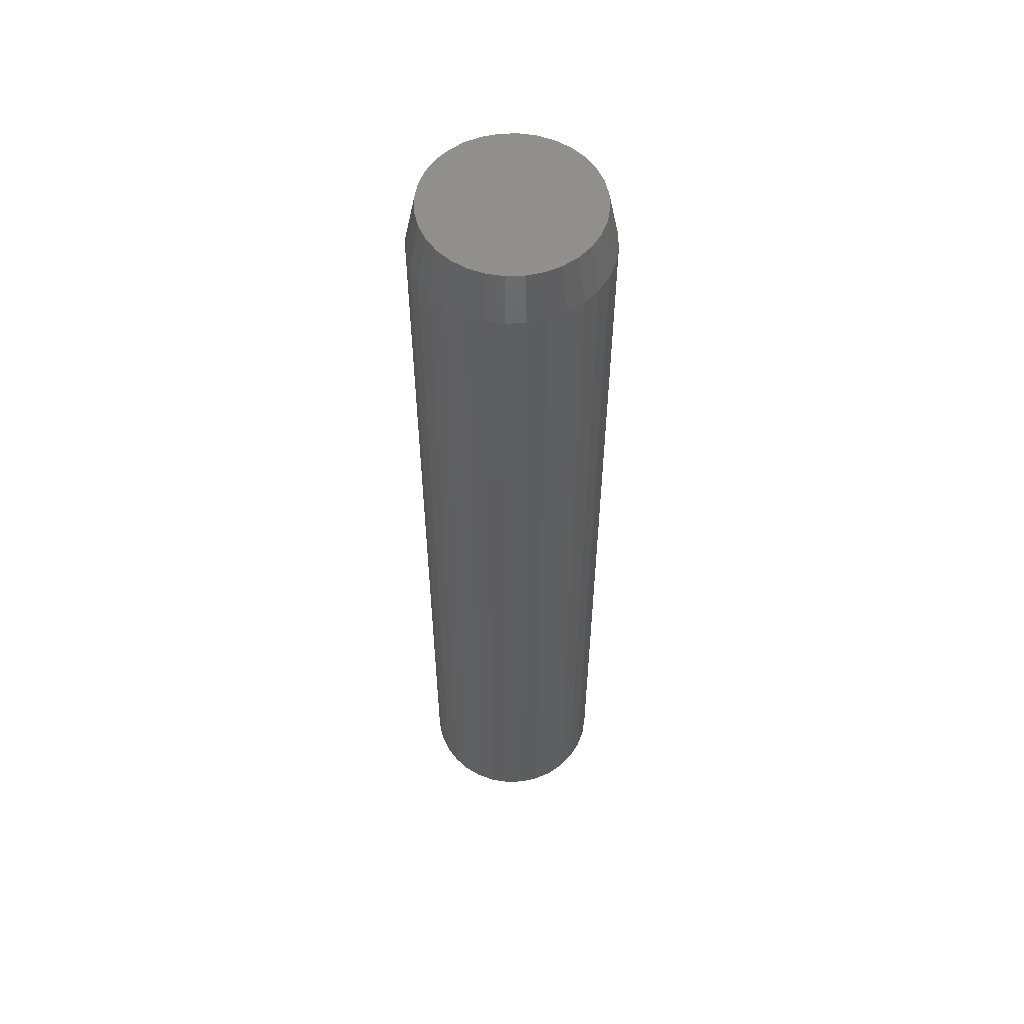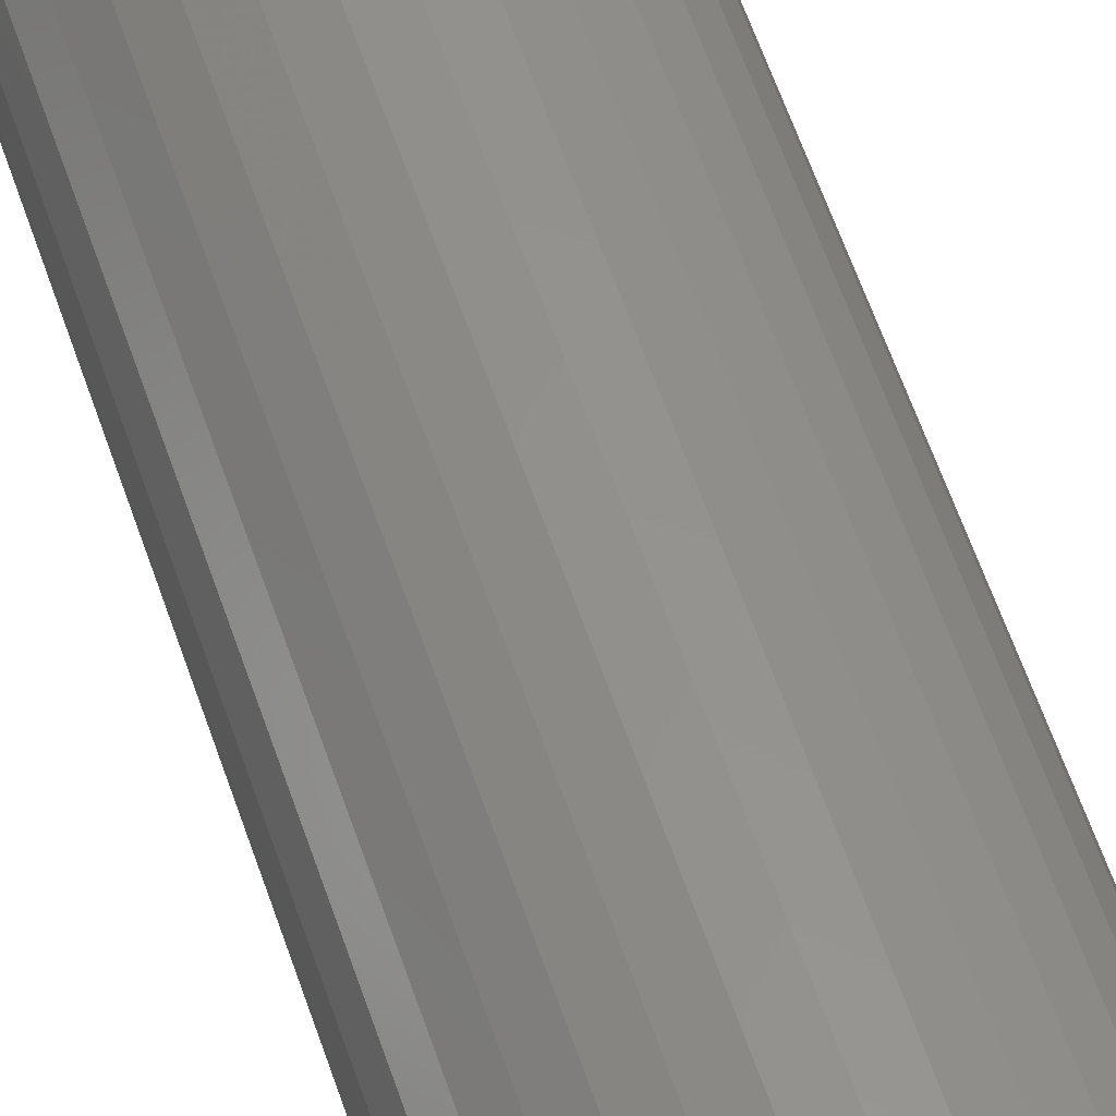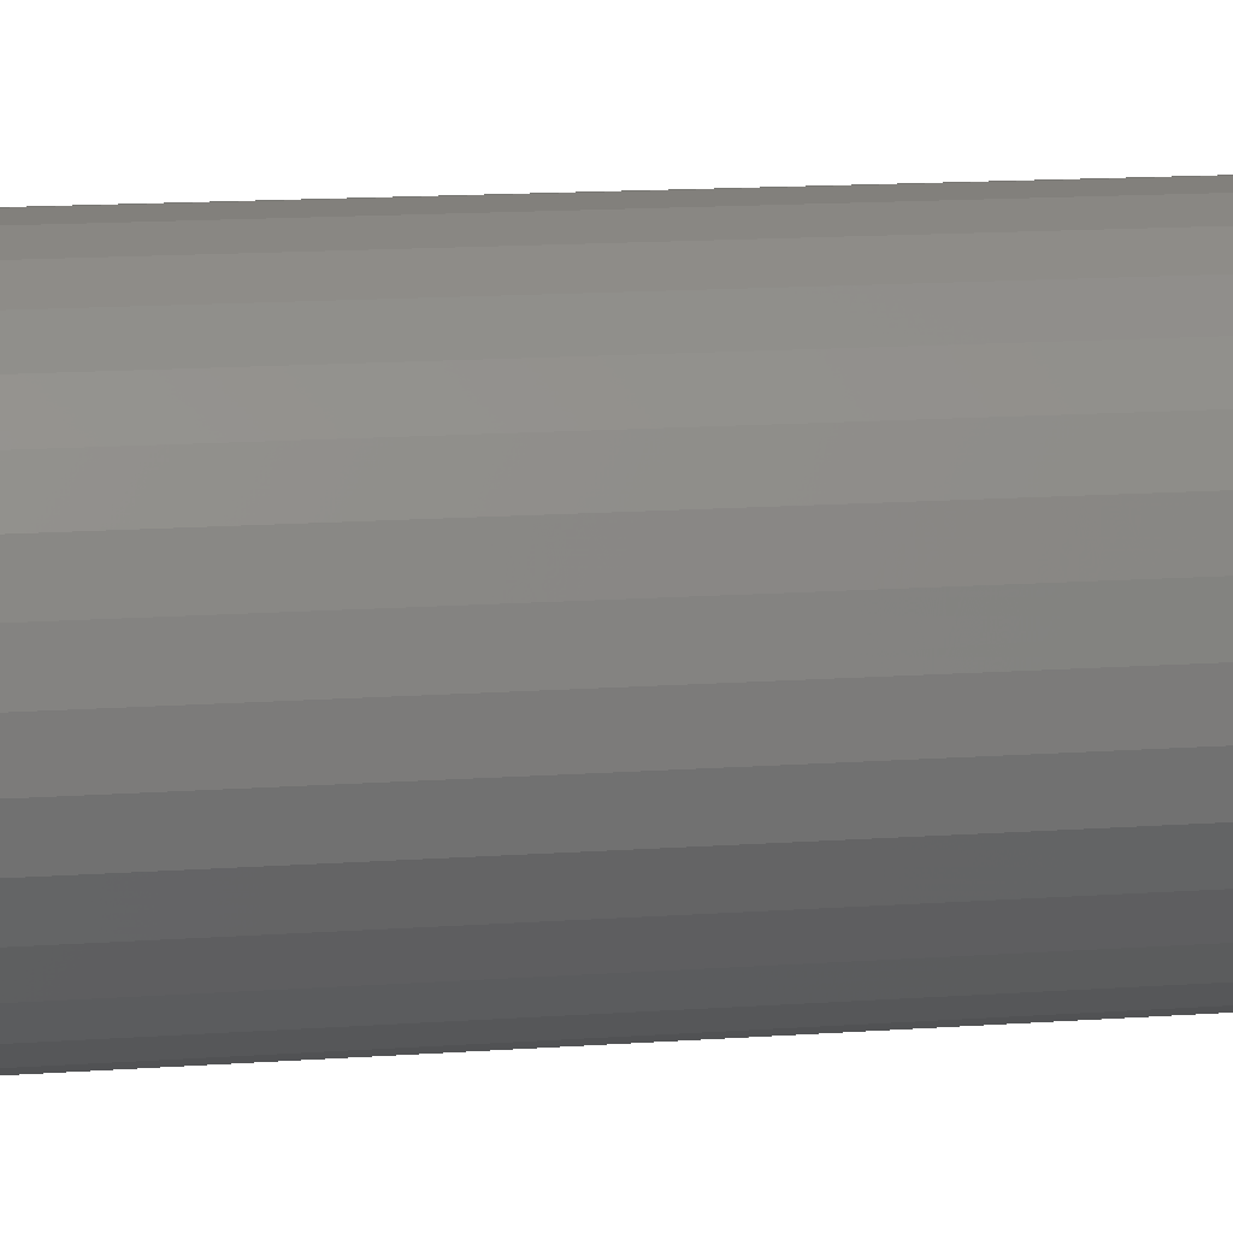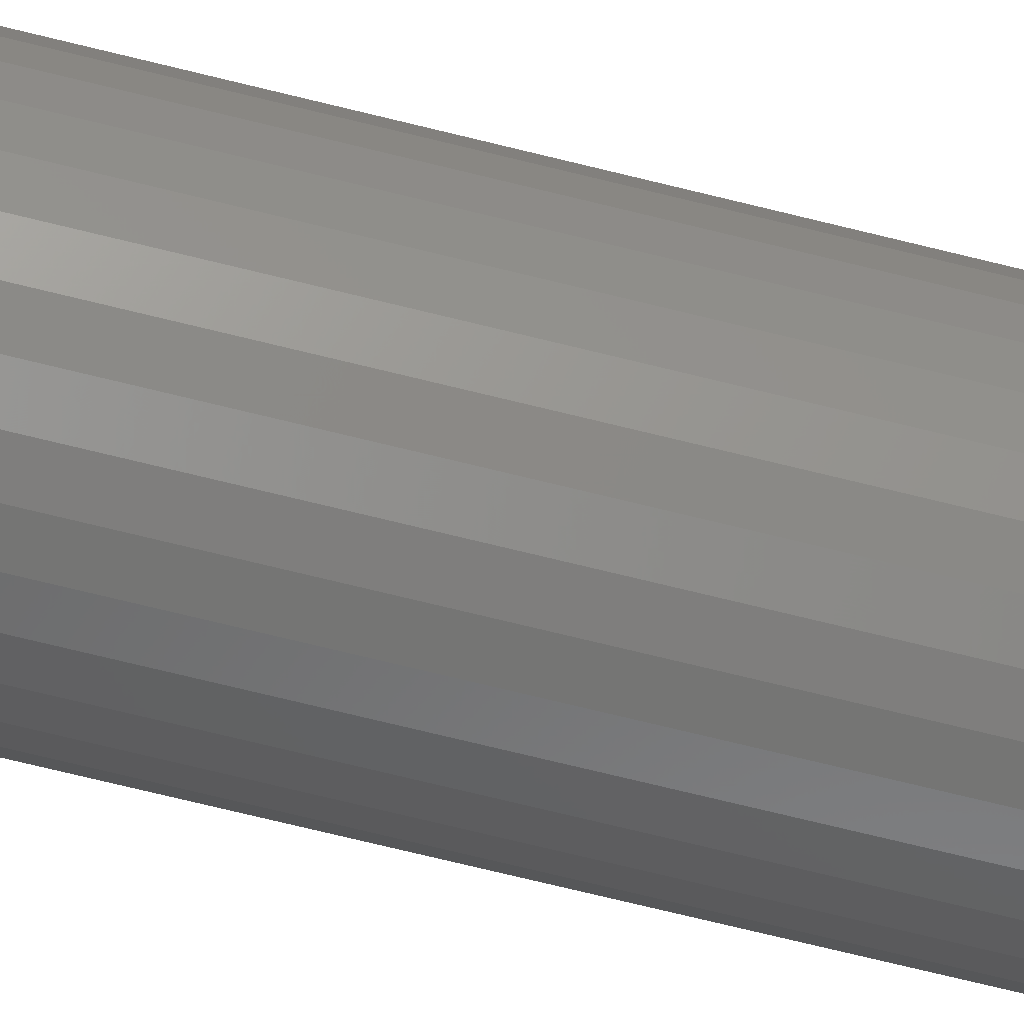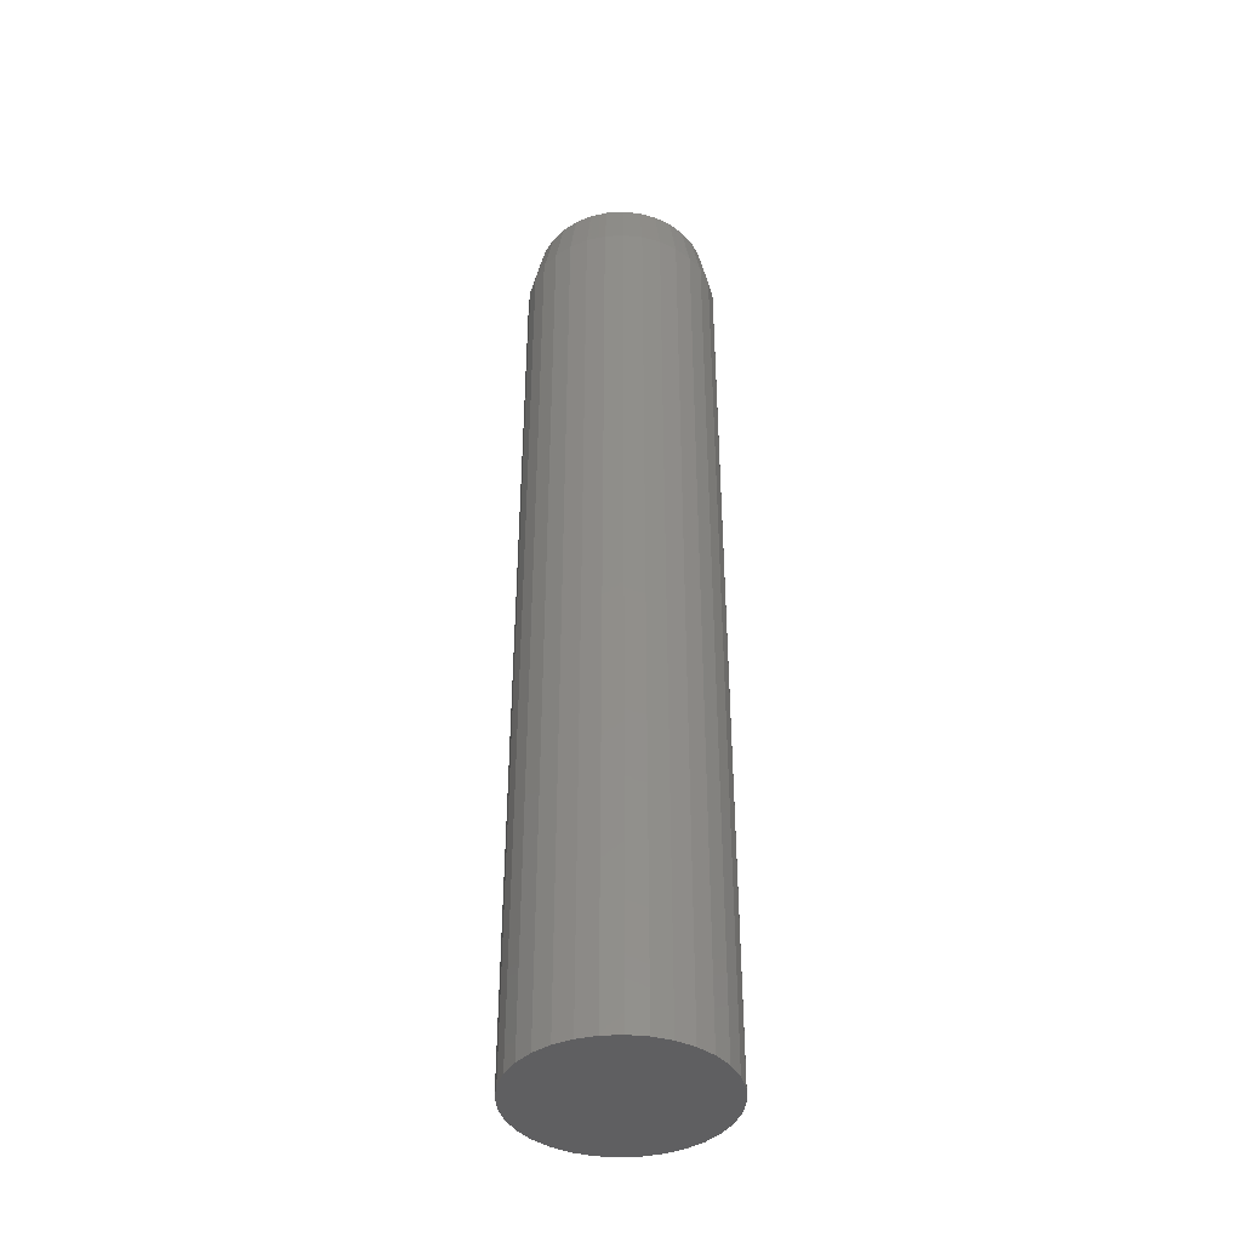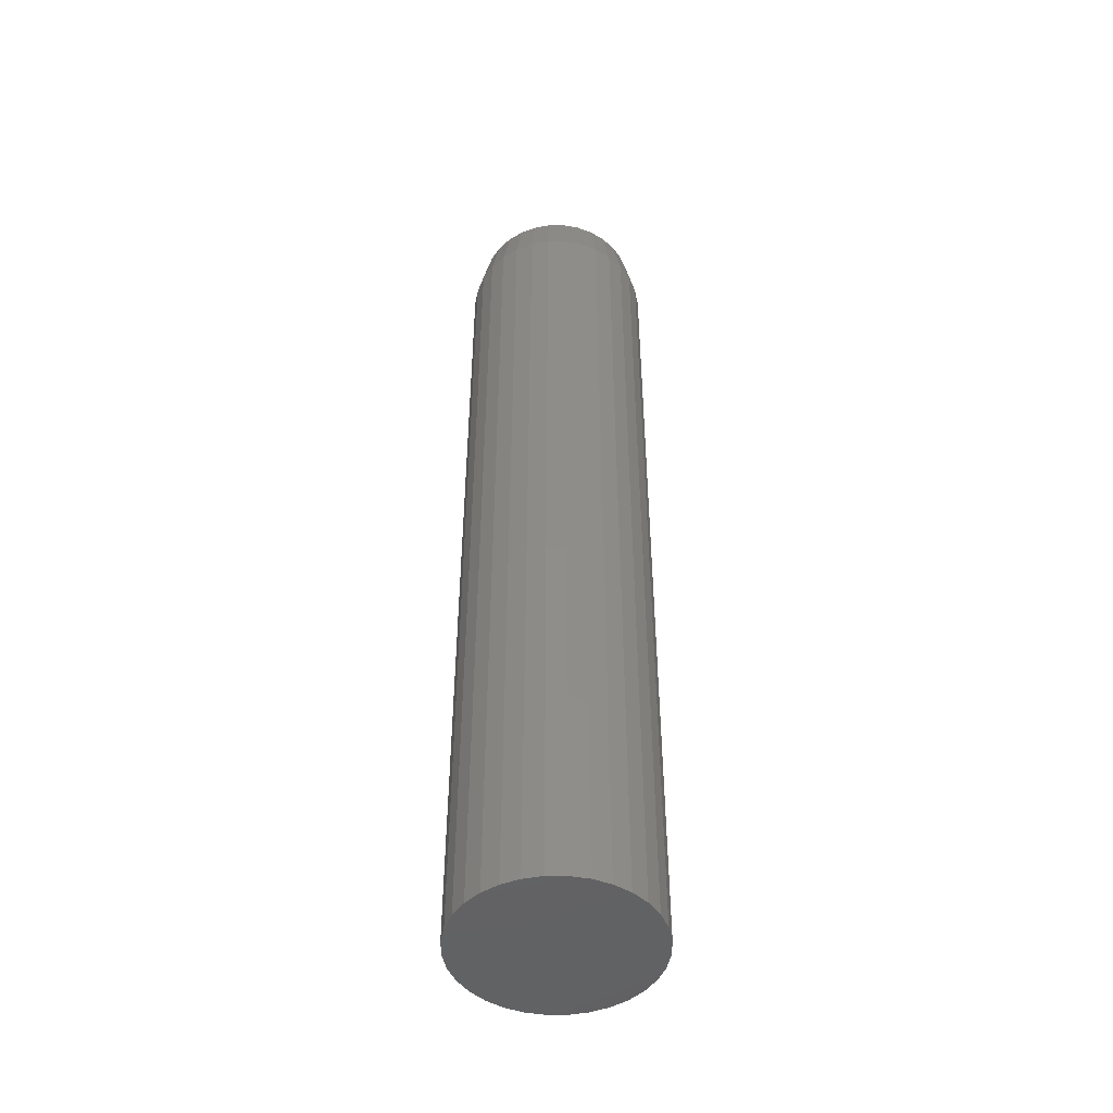
<metadata>
{"format":"stl","ext":"stl","renderer":"f3d","projection":"perspective","resolution":1024,"background":"white","views":[{"elev":55.7,"azim":-97.6,"up":"+Y"},{"elev":57.5,"azim":161.8,"up":"+Z"},{"elev":8.8,"azim":-104.2,"up":"+Z"},{"elev":-72.7,"azim":76.2,"up":"+Z"},{"elev":-40.9,"azim":-80.3,"up":"+Y"},{"elev":-47.6,"azim":84.6,"up":"+Y"}]}
</metadata>
<code>
# stl→obj: 96 verts, 188 faces
v -0.1469 0.75 0.2172
v -0.1338 0.75 0.2159
v -0.16 0.75 0.2159
v -0.1726 0.75 0.2121
v -0.1212 0.75 0.2121
v -0.1842 0.75 0.2059
v -0.1095 0.75 0.2059
v -0.1944 0.75 0.1975
v -0.09937 0.75 0.1975
v -0.2027 0.75 0.1873
v -0.09101 0.75 0.1873
v -0.09937 0.75 0.1025
v -0.1944 0.75 0.1025
v -0.09101 0.75 0.1127
v -0.1842 0.75 0.09414
v -0.1095 0.75 0.09414
v -0.1726 0.75 0.08793
v -0.1212 0.75 0.08793
v -0.16 0.75 0.0841
v -0.1338 0.75 0.0841
v -0.1469 0.75 0.08281
v -0.2027 0.75 0.1127
v -0.2089 0.75 0.1243
v -0.0848 0.75 0.1243
v -0.2128 0.75 0.1369
v -0.08098 0.75 0.1369
v -0.2141 0.75 0.15
v -0.07969 0.75 0.15
v -0.2128 0.75 0.1631
v -0.08098 0.75 0.1631
v -0.2089 0.75 0.1757
v -0.0848 0.75 0.1757
v -0.07187 0.7109 0.15
v -0.07187 4.163e-18 0.15
v -0.07332 0.7109 0.1354
v -0.07332 4.083e-18 0.1354
v -0.07758 0.7109 0.1213
v -0.07758 3.846e-18 0.1213
v -0.08451 0.7109 0.1083
v -0.08451 3.462e-18 0.1083
v -0.09384 0.7109 0.09697
v -0.09384 2.944e-18 0.09697
v -0.1052 0.7109 0.08764
v -0.1052 2.313e-18 0.08764
v -0.1182 0.7109 0.08071
v -0.1182 1.593e-18 0.08071
v -0.1322 0.7109 0.07644
v -0.1322 8.122e-19 0.07644
v -0.1469 0.7109 0.075
v -0.1469 -1.02e-33 0.075
v -0.1615 0.7109 0.07644
v -0.1615 -8.122e-19 0.07644
v -0.1756 0.7109 0.08071
v -0.1756 -1.593e-18 0.08071
v -0.1885 0.7109 0.08764
v -0.1885 -2.313e-18 0.08764
v -0.1999 0.7109 0.09697
v -0.1999 -2.944e-18 0.09697
v -0.2092 0.7109 0.1083
v -0.2092 -3.462e-18 0.1083
v -0.2162 0.7109 0.1213
v -0.2162 -3.846e-18 0.1213
v -0.2204 0.7109 0.1354
v -0.2204 -4.083e-18 0.1354
v -0.2219 0.7109 0.15
v -0.2219 -4.163e-18 0.15
v -0.2204 0.7109 0.1646
v -0.2204 -4.083e-18 0.1646
v -0.2162 0.7109 0.1787
v -0.2162 -3.846e-18 0.1787
v -0.2092 0.7109 0.1917
v -0.2092 -3.462e-18 0.1917
v -0.1999 0.7109 0.203
v -0.1999 -2.944e-18 0.203
v -0.1885 0.7109 0.2124
v -0.1885 -2.313e-18 0.2124
v -0.1756 0.7109 0.2193
v -0.1756 -1.593e-18 0.2193
v -0.1615 0.7109 0.2236
v -0.1615 -8.122e-19 0.2236
v -0.1469 0.7109 0.225
v -0.1469 5.099e-34 0.225
v -0.1322 0.7109 0.2236
v -0.1322 8.122e-19 0.2236
v -0.1182 0.7109 0.2193
v -0.1182 1.593e-18 0.2193
v -0.1052 0.7109 0.2124
v -0.1052 2.313e-18 0.2124
v -0.09384 0.7109 0.203
v -0.09384 2.944e-18 0.203
v -0.08451 0.7109 0.1917
v -0.08451 3.462e-18 0.1917
v -0.07758 0.7109 0.1787
v -0.07758 3.846e-18 0.1787
v -0.07332 0.7109 0.1646
v -0.07332 4.083e-18 0.1646
f 1 2 3
f 4 3 2
f 5 4 2
f 6 4 5
f 7 6 5
f 8 6 7
f 9 8 7
f 10 8 9
f 11 10 9
f 12 13 14
f 15 13 12
f 16 15 12
f 17 15 16
f 18 17 16
f 19 17 18
f 20 19 18
f 21 19 20
f 13 22 14
f 14 22 23
f 14 23 24
f 24 23 25
f 24 25 26
f 26 25 27
f 26 27 28
f 28 27 29
f 28 29 30
f 30 29 31
f 30 31 32
f 32 31 10
f 32 10 11
f 33 34 35
f 35 34 36
f 35 36 37
f 37 36 38
f 37 38 39
f 39 38 40
f 39 40 41
f 41 40 42
f 41 42 43
f 43 42 44
f 43 44 45
f 45 44 46
f 45 46 47
f 47 46 48
f 47 48 49
f 49 48 50
f 49 50 51
f 51 50 52
f 51 52 53
f 53 52 54
f 53 54 55
f 55 54 56
f 55 56 57
f 57 56 58
f 57 58 59
f 59 58 60
f 59 60 61
f 61 60 62
f 61 62 63
f 63 62 64
f 63 64 65
f 65 64 66
f 65 66 67
f 67 66 68
f 67 68 69
f 69 68 70
f 69 70 71
f 71 70 72
f 71 72 73
f 73 72 74
f 73 74 75
f 75 74 76
f 75 76 77
f 77 76 78
f 77 78 79
f 79 78 80
f 79 80 81
f 81 80 82
f 81 82 83
f 83 82 84
f 83 84 85
f 85 84 86
f 85 86 87
f 87 86 88
f 87 88 89
f 89 88 90
f 89 90 91
f 91 90 92
f 91 92 93
f 93 92 94
f 93 94 95
f 95 94 96
f 95 96 33
f 33 96 34
f 33 28 95
f 95 28 30
f 95 30 93
f 93 30 32
f 93 32 91
f 91 32 11
f 91 11 89
f 89 11 9
f 89 9 87
f 87 9 7
f 87 7 85
f 85 7 5
f 85 5 83
f 83 5 2
f 83 2 81
f 81 2 1
f 81 1 79
f 79 1 3
f 79 3 77
f 77 3 4
f 77 4 75
f 75 4 6
f 75 6 73
f 73 6 8
f 73 8 71
f 71 8 10
f 71 10 69
f 69 10 31
f 69 31 67
f 67 31 29
f 67 29 65
f 65 29 27
f 65 27 63
f 63 27 25
f 63 25 61
f 61 25 23
f 61 23 59
f 59 23 22
f 59 22 57
f 57 22 13
f 57 13 55
f 55 13 15
f 55 15 53
f 53 15 17
f 53 17 51
f 51 17 19
f 51 19 49
f 49 19 21
f 49 21 47
f 47 21 20
f 47 20 45
f 45 20 18
f 45 18 43
f 43 18 16
f 43 16 41
f 41 16 12
f 41 12 39
f 39 12 14
f 39 14 37
f 37 14 24
f 37 24 35
f 35 24 26
f 35 26 33
f 33 26 28
f 80 84 82
f 84 80 78
f 84 78 86
f 86 78 76
f 86 76 88
f 88 76 74
f 88 74 90
f 42 56 44
f 44 56 54
f 44 54 46
f 46 54 52
f 46 52 48
f 48 52 50
f 90 74 92
f 92 74 72
f 92 72 94
f 94 72 70
f 94 70 96
f 96 70 68
f 96 68 34
f 34 68 66
f 34 66 36
f 36 66 64
f 36 64 38
f 38 64 62
f 38 62 40
f 40 62 60
f 40 60 42
f 42 60 58
f 42 58 56

</code>
